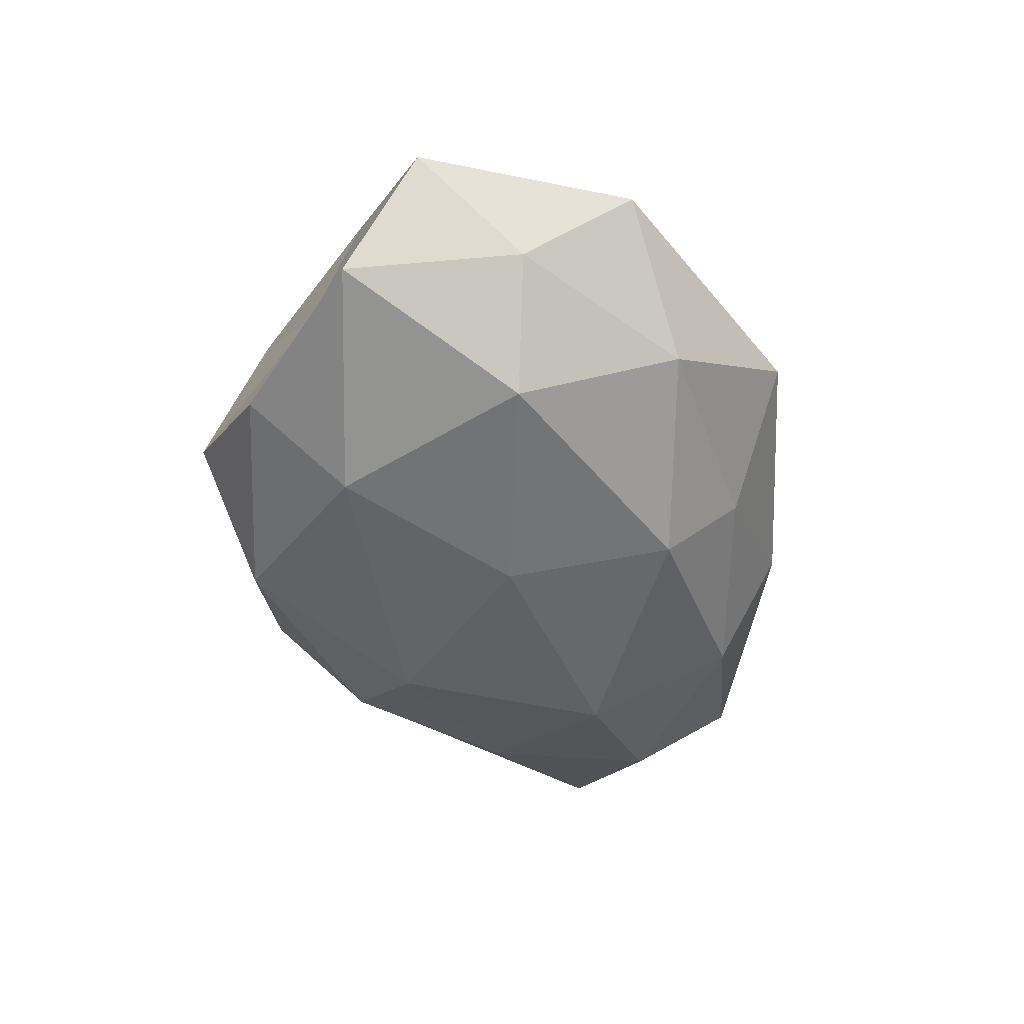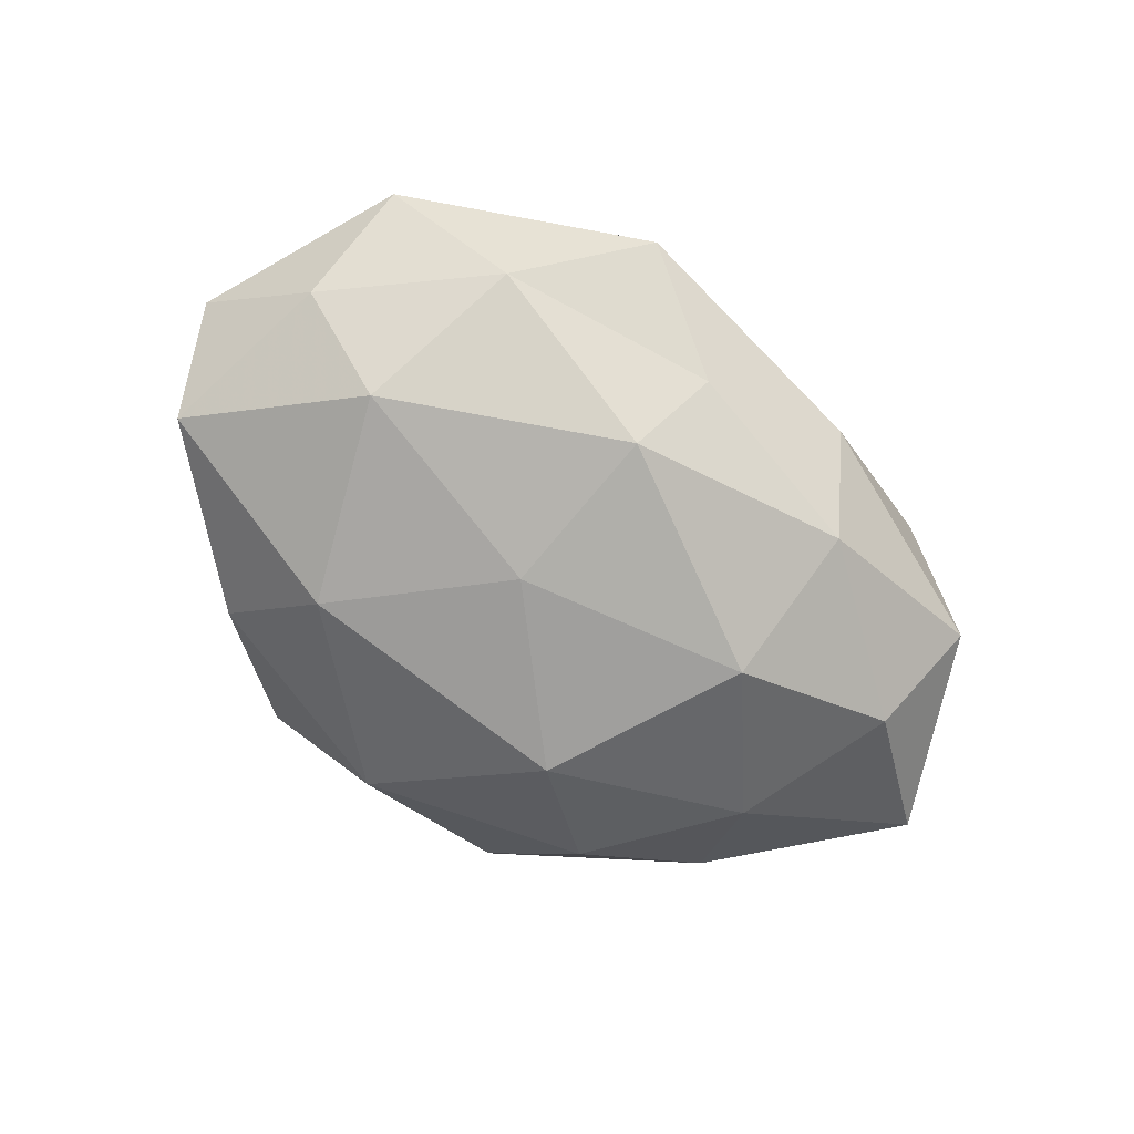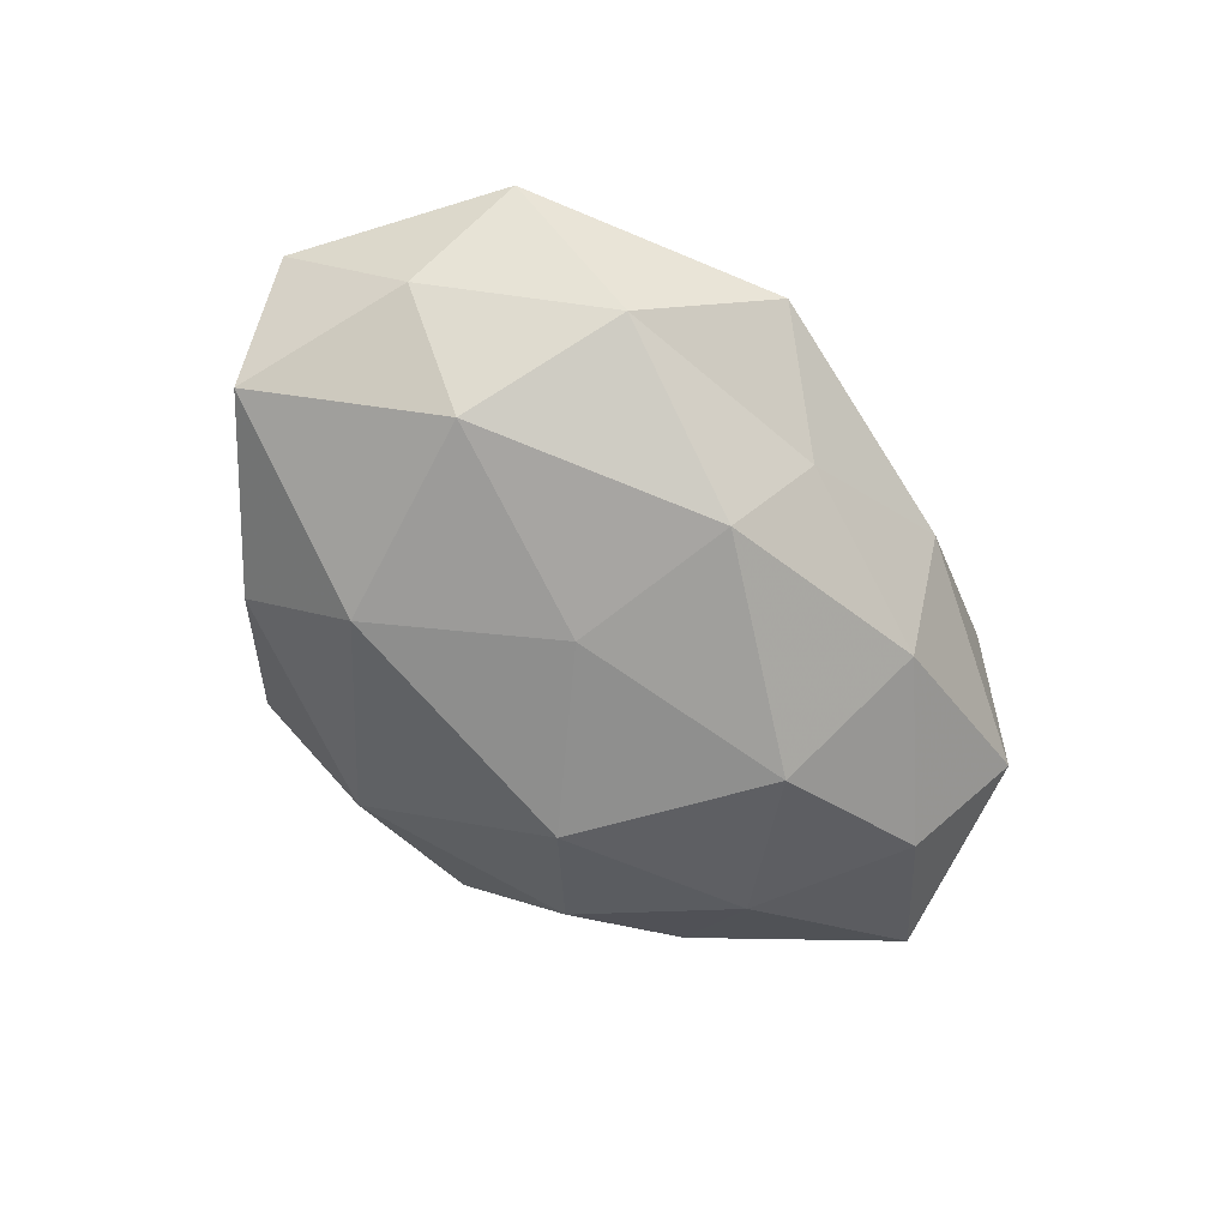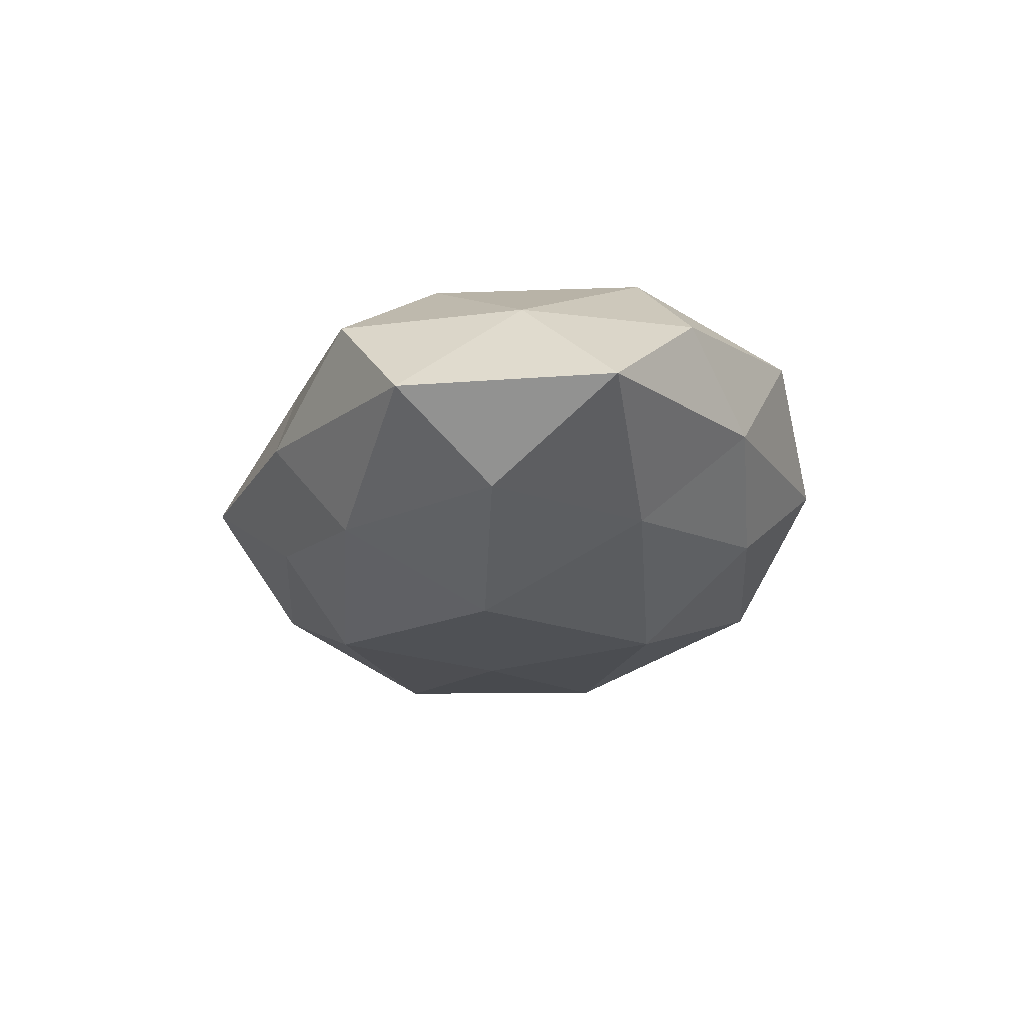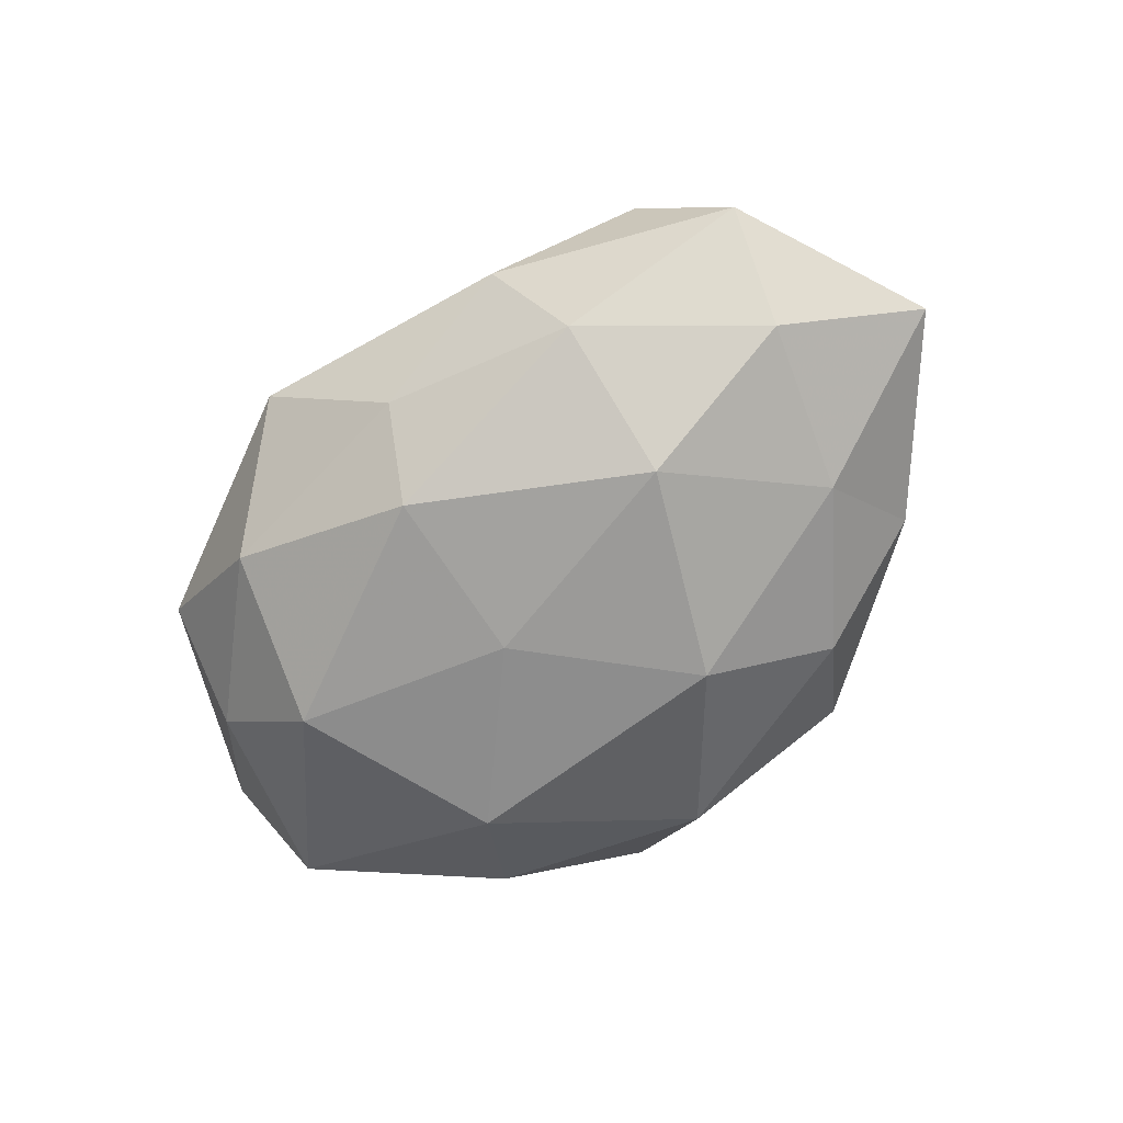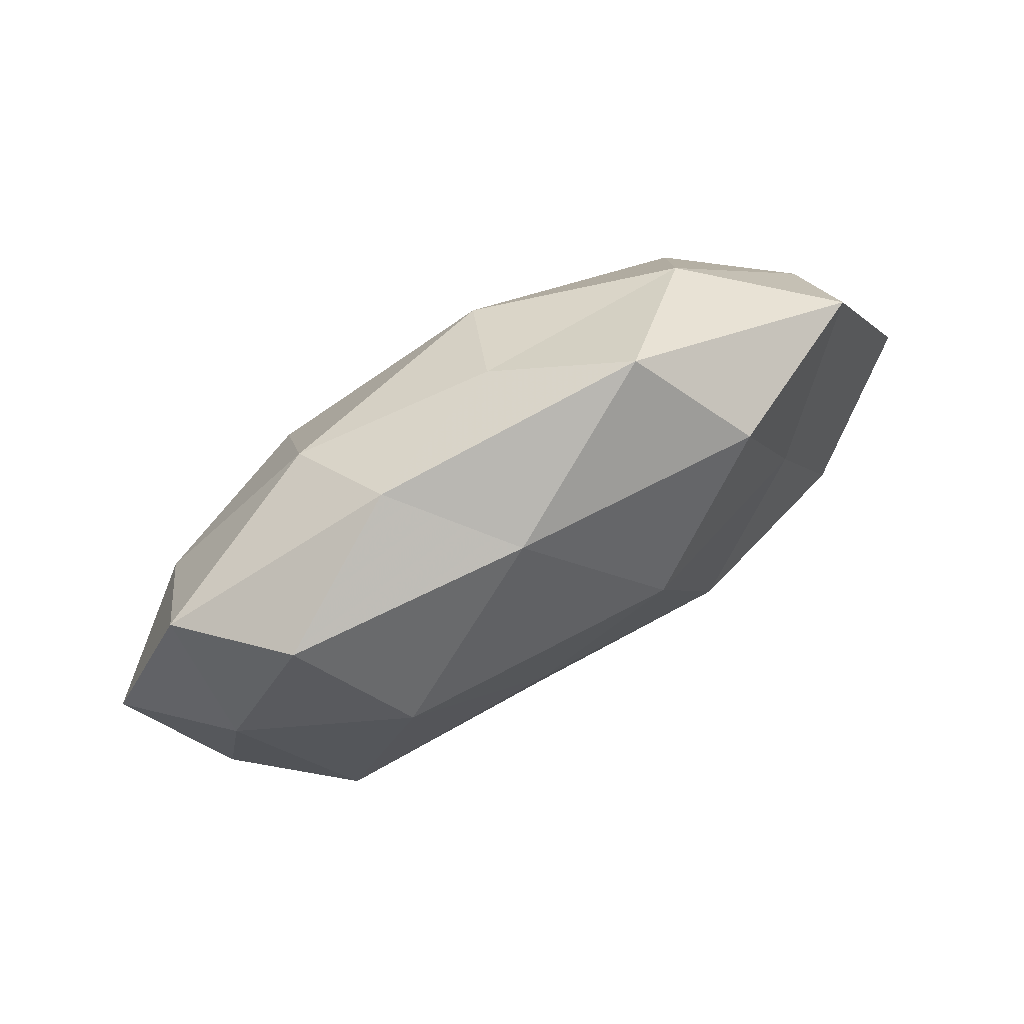
<metadata>
{"format":"obj","ext":"obj","renderer":"f3d","projection":"perspective","resolution":1024,"background":"white","views":[{"elev":-47.7,"azim":102.4,"up":"+Z"},{"elev":-71.3,"azim":144.1,"up":"+Z"},{"elev":-64.7,"azim":131.9,"up":"+Z"},{"elev":-21.8,"azim":-101.1,"up":"+Z"},{"elev":-71.2,"azim":-141.0,"up":"+Z"},{"elev":73.5,"azim":-31.6,"up":"+Y"}]}
</metadata>
<code>
v -0.008586 -0.002114 0.02159
v 0.02524 -0.03179 0.01647
v 0.03638 0.009451 -0.01874
v -0.04858 0.008657 0.008346
v 0.02554 0.0325 0.01499
v -0.01853 0.03758 -0.00131
v -0.006625 -0.02153 0.01851
v 0.04934 0.01294 -0.006115
v 0.05959 0.0007392 0.005786
v -0.02198 0.008508 -0.02398
v -0.006776 0.03406 0.01277
v 0.006237 0.02437 -0.02082
v 0.02654 -0.0169 -0.01998
v 0.03807 -0.02039 0.003696
v 0.001537 0.03402 -0.00937
v -0.03763 0.03094 0.008882
v 0.0475 0.02765 0.004779
v 0.03406 -0.02932 -0.007964
v 0.03068 0.03035 -0.009923
v 0.008513 0.01676 0.02325
v -0.003248 -0.04128 0.01169
v -0.03318 -0.03187 0.0107
v -0.05133 -0.01344 0.006584
v -0.06016 -0.001043 -0.005343
v 0.005946 -0.03682 -0.01329
v 0.04372 -0.01223 0.0156
v 0.01899 -0.008125 0.02241
v -0.03787 -0.009822 0.01923
v -0.03706 -0.009823 -0.01527
v -0.04086 -0.02339 -0.003647
v -0.02817 0.0168 0.02062
v 0.05417 -0.01023 -0.009136
v -0.04877 0.025 -0.004173
v -0.02372 0.02807 -0.01434
v 0.03434 0.009124 0.01504
v 0.0193 -0.04219 0.001859
v -0.02349 -0.02867 -0.01273
v 0.007987 0.001964 -0.02301
v -0.04428 0.01172 -0.01497
v 0.01607 0.04317 0.001927
v -0.009946 -0.01737 -0.02328
v -0.01623 -0.04061 -0.001434
f 16 11 6
f 9 8 17
f 8 3 19
f 3 12 19
f 19 12 15
f 19 17 8
f 11 20 5
f 21 2 7
f 7 22 21
f 4 24 23
f 18 25 13
f 14 26 2
f 14 9 26
f 7 27 1
f 2 27 7
f 20 1 27
f 2 26 27
f 1 28 7
f 28 22 7
f 4 23 28
f 28 23 22
f 30 22 23
f 23 24 30
f 24 29 30
f 16 4 31
f 16 31 11
f 31 1 20
f 31 20 11
f 31 28 1
f 4 28 31
f 32 3 8
f 32 8 9
f 13 3 32
f 32 9 14
f 18 13 32
f 18 32 14
f 16 33 4
f 16 6 33
f 33 24 4
f 34 12 10
f 6 15 34
f 34 15 12
f 6 34 33
f 35 17 5
f 9 17 35
f 5 20 35
f 26 9 35
f 20 27 35
f 35 27 26
f 14 2 36
f 18 14 36
f 36 2 21
f 18 36 25
f 30 29 37
f 3 38 12
f 10 12 38
f 13 38 3
f 10 29 39
f 24 39 29
f 33 39 24
f 39 34 10
f 33 34 39
f 11 5 40
f 11 40 6
f 6 40 15
f 40 5 17
f 15 40 19
f 40 17 19
f 25 41 13
f 41 29 10
f 25 37 41
f 41 37 29
f 38 41 10
f 13 41 38
f 42 21 22
f 42 22 30
f 36 21 42
f 36 42 25
f 25 42 37
f 37 42 30

</code>
